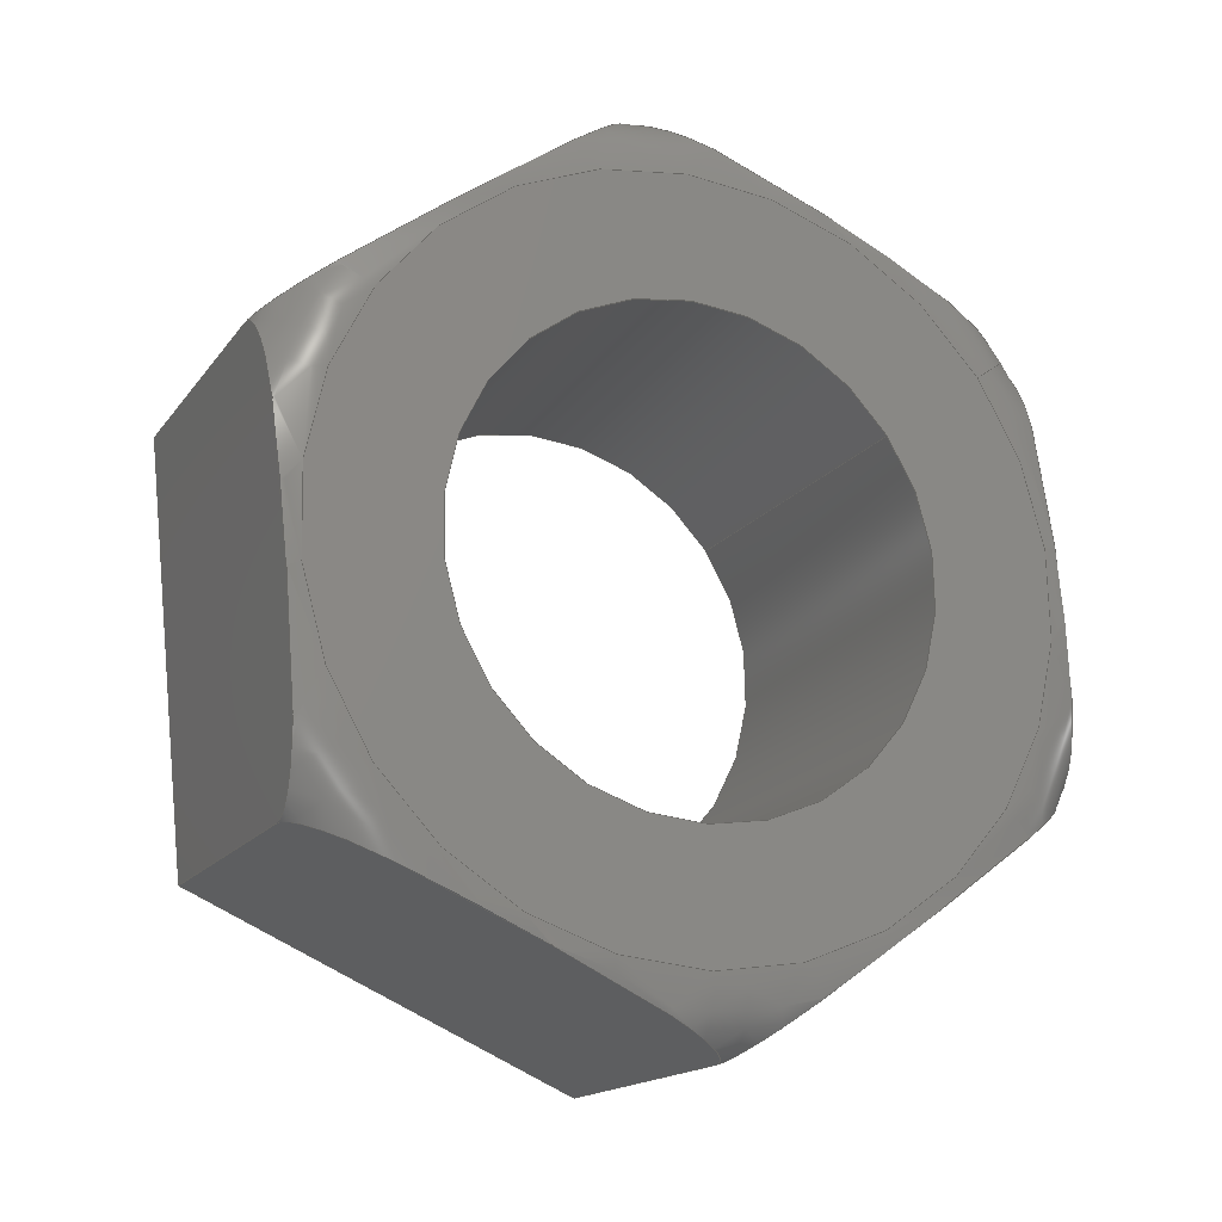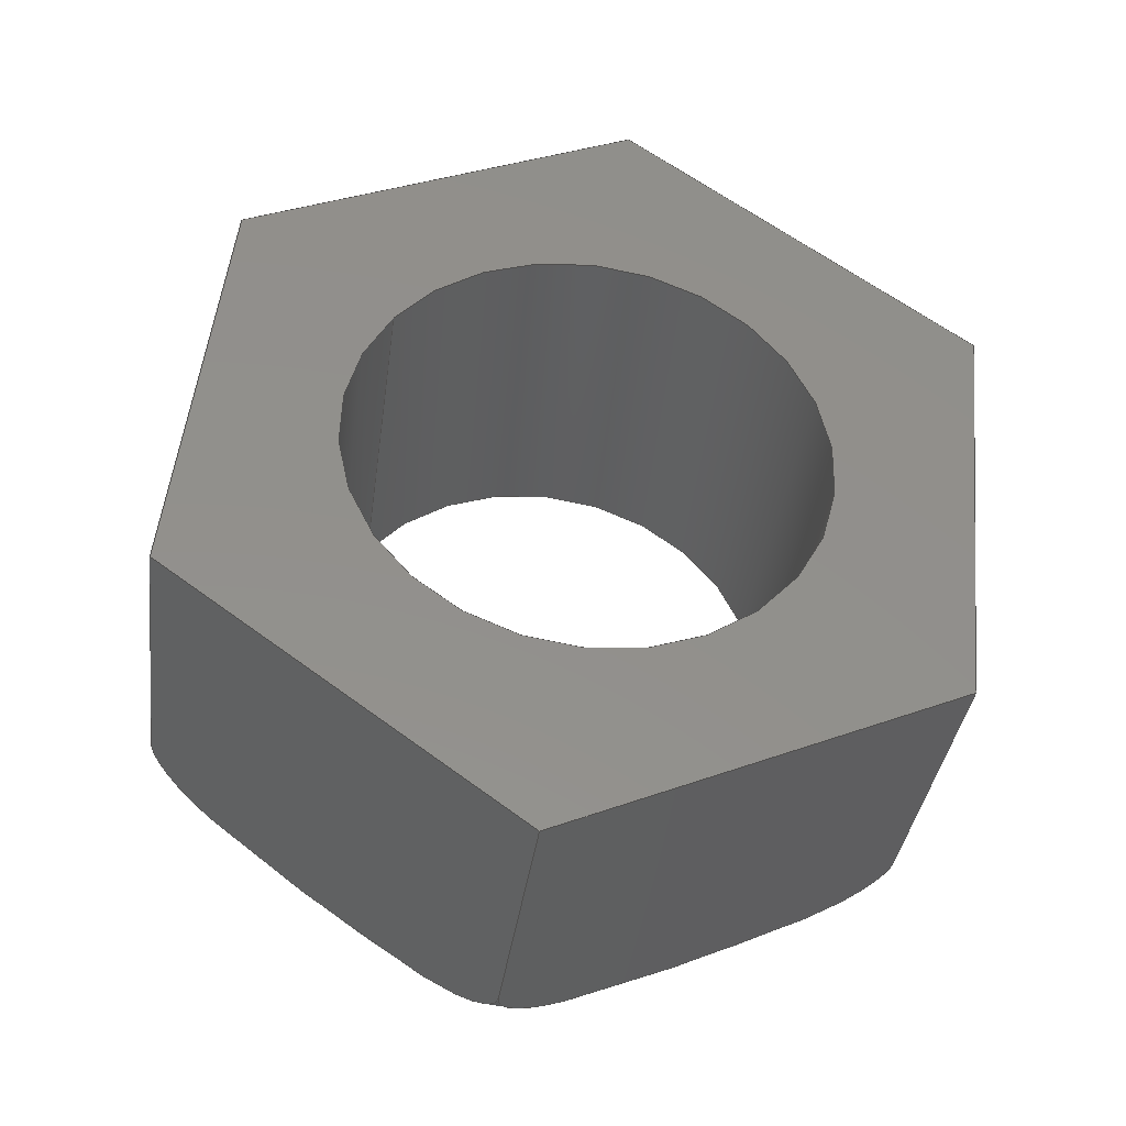
<metadata>
{"format":"step","ext":"step","renderer":"f3d","projection":"perspective","resolution":1024,"background":"white","views":[{"elev":-16.6,"azim":-114.2,"up":"+Z"},{"elev":-37.5,"azim":82.3,"up":"+Z"}]}
</metadata>
<code>
ISO-10303-21;
DATA;
#1=PROPERTY_DEFINITION_REPRESENTATION(#5,#3);
#2=PROPERTY_DEFINITION_REPRESENTATION(#6,#4);
#3=REPRESENTATION('',(#7),#344);
#4=REPRESENTATION('',(#8),#344);
#5=PROPERTY_DEFINITION('pmi validation property','',#349);
#6=PROPERTY_DEFINITION('pmi validation property','',#349);
#7=VALUE_REPRESENTATION_ITEM('number of annotations',COUNT_MEASURE(0));
#8=VALUE_REPRESENTATION_ITEM('number of views',COUNT_MEASURE(0));
#9=SHAPE_REPRESENTATION_RELATIONSHIP('','',#181,#10);
#10=ADVANCED_BREP_SHAPE_REPRESENTATION('',(#179),#344);
#11=TOROIDAL_SURFACE('',#195,0.003071,0.0005953);
#12=CIRCLE('',#190,0.002019);
#13=CIRCLE('',#191,0.002019);
#14=CIRCLE('',#193,0.003071);
#15=CYLINDRICAL_SURFACE('',#189,0.002019);
#16=LINE('',#251,#28);
#17=LINE('',#253,#29);
#18=LINE('',#255,#30);
#19=LINE('',#269,#31);
#20=LINE('',#271,#32);
#21=LINE('',#285,#33);
#22=LINE('',#287,#34);
#23=LINE('',#301,#35);
#24=LINE('',#303,#36);
#25=LINE('',#317,#37);
#26=LINE('',#319,#38);
#27=LINE('',#332,#39);
#28=VECTOR('',#200,1);
#29=VECTOR('',#201,1);
#30=VECTOR('',#202,1);
#31=VECTOR('',#205,1);
#32=VECTOR('',#206,1);
#33=VECTOR('',#209,1);
#34=VECTOR('',#210,1);
#35=VECTOR('',#213,1);
#36=VECTOR('',#214,1);
#37=VECTOR('',#217,1);
#38=VECTOR('',#218,1);
#39=VECTOR('',#221,1);
#40=ORIENTED_EDGE('',*,*,#82,.T.);
#41=ORIENTED_EDGE('',*,*,#83,.T.);
#42=ORIENTED_EDGE('',*,*,#84,.F.);
#43=ORIENTED_EDGE('',*,*,#85,.F.);
#44=ORIENTED_EDGE('',*,*,#86,.T.);
#45=ORIENTED_EDGE('',*,*,#87,.T.);
#46=ORIENTED_EDGE('',*,*,#88,.F.);
#47=ORIENTED_EDGE('',*,*,#83,.F.);
#48=ORIENTED_EDGE('',*,*,#89,.T.);
#49=ORIENTED_EDGE('',*,*,#90,.T.);
#50=ORIENTED_EDGE('',*,*,#91,.F.);
#51=ORIENTED_EDGE('',*,*,#87,.F.);
#52=ORIENTED_EDGE('',*,*,#92,.T.);
#53=ORIENTED_EDGE('',*,*,#93,.T.);
#54=ORIENTED_EDGE('',*,*,#94,.F.);
#55=ORIENTED_EDGE('',*,*,#90,.F.);
#56=ORIENTED_EDGE('',*,*,#95,.T.);
#57=ORIENTED_EDGE('',*,*,#96,.T.);
#58=ORIENTED_EDGE('',*,*,#97,.F.);
#59=ORIENTED_EDGE('',*,*,#93,.F.);
#60=ORIENTED_EDGE('',*,*,#98,.T.);
#61=ORIENTED_EDGE('',*,*,#85,.T.);
#62=ORIENTED_EDGE('',*,*,#99,.F.);
#63=ORIENTED_EDGE('',*,*,#96,.F.);
#64=ORIENTED_EDGE('',*,*,#100,.T.);
#65=ORIENTED_EDGE('',*,*,#101,.F.);
#66=ORIENTED_EDGE('',*,*,#102,.T.);
#67=ORIENTED_EDGE('',*,*,#100,.F.);
#68=ORIENTED_EDGE('',*,*,#101,.T.);
#69=ORIENTED_EDGE('',*,*,#84,.T.);
#70=ORIENTED_EDGE('',*,*,#88,.T.);
#71=ORIENTED_EDGE('',*,*,#91,.T.);
#72=ORIENTED_EDGE('',*,*,#94,.T.);
#73=ORIENTED_EDGE('',*,*,#97,.T.);
#74=ORIENTED_EDGE('',*,*,#99,.T.);
#75=ORIENTED_EDGE('',*,*,#102,.F.);
#76=ORIENTED_EDGE('',*,*,#82,.F.);
#77=ORIENTED_EDGE('',*,*,#98,.F.);
#78=ORIENTED_EDGE('',*,*,#95,.F.);
#79=ORIENTED_EDGE('',*,*,#92,.F.);
#80=ORIENTED_EDGE('',*,*,#89,.F.);
#81=ORIENTED_EDGE('',*,*,#86,.F.);
#82=EDGE_CURVE('',#103,#104,#118,.T.);
#83=EDGE_CURVE('',#104,#105,#16,.T.);
#84=EDGE_CURVE('',#106,#105,#17,.T.);
#85=EDGE_CURVE('',#103,#106,#18,.T.);
#86=EDGE_CURVE('',#104,#107,#119,.T.);
#87=EDGE_CURVE('',#107,#108,#19,.T.);
#88=EDGE_CURVE('',#105,#108,#20,.T.);
#89=EDGE_CURVE('',#107,#109,#120,.T.);
#90=EDGE_CURVE('',#109,#110,#21,.T.);
#91=EDGE_CURVE('',#108,#110,#22,.T.);
#92=EDGE_CURVE('',#109,#111,#121,.T.);
#93=EDGE_CURVE('',#111,#112,#23,.T.);
#94=EDGE_CURVE('',#110,#112,#24,.T.);
#95=EDGE_CURVE('',#111,#113,#122,.T.);
#96=EDGE_CURVE('',#113,#114,#25,.T.);
#97=EDGE_CURVE('',#112,#114,#26,.T.);
#98=EDGE_CURVE('',#113,#103,#123,.T.);
#99=EDGE_CURVE('',#114,#106,#27,.T.);
#100=EDGE_CURVE('',#115,#115,#12,.T.);
#101=EDGE_CURVE('',#116,#116,#13,.T.);
#102=EDGE_CURVE('',#117,#117,#14,.T.);
#103=VERTEX_POINT('',#249);
#104=VERTEX_POINT('',#250);
#105=VERTEX_POINT('',#252);
#106=VERTEX_POINT('',#254);
#107=VERTEX_POINT('',#268);
#108=VERTEX_POINT('',#270);
#109=VERTEX_POINT('',#284);
#110=VERTEX_POINT('',#286);
#111=VERTEX_POINT('',#300);
#112=VERTEX_POINT('',#302);
#113=VERTEX_POINT('',#316);
#114=VERTEX_POINT('',#318);
#115=VERTEX_POINT('',#335);
#116=VERTEX_POINT('',#337);
#117=VERTEX_POINT('',#340);
#118=B_SPLINE_CURVE_WITH_KNOTS('',3,(#238,#239,#240,#241,#242,#243,#244,
#245,#246,#247,#248),.UNSPECIFIED.,.F.,.F.,(4,1,1,1,1,1,1,1,4),(0.006203,
0.006721,0.007239,0.007756,0.008274,
0.008792,0.009309,0.009827,0.01034),
 .UNSPECIFIED.);
#119=B_SPLINE_CURVE_WITH_KNOTS('',3,(#257,#258,#259,#260,#261,#262,#263,
#264,#265,#266,#267),.UNSPECIFIED.,.F.,.F.,(4,1,1,1,1,1,1,1,4),(1.97e-07,
0.0005211,0.001042,0.001563,0.002084,
0.002605,0.003126,0.003647,0.004168),
 .UNSPECIFIED.);
#120=B_SPLINE_CURVE_WITH_KNOTS('',3,(#273,#274,#275,#276,#277,#278,#279,
#280,#281,#282,#283),.UNSPECIFIED.,.F.,.F.,(4,1,1,1,1,1,1,1,4),(1.97e-07,
0.0005211,0.001042,0.001563,0.002084,
0.002605,0.003126,0.003647,0.004168),
 .UNSPECIFIED.);
#121=B_SPLINE_CURVE_WITH_KNOTS('',3,(#289,#290,#291,#292,#293,#294,#295,
#296,#297,#298,#299),.UNSPECIFIED.,.F.,.F.,(4,1,1,1,1,1,1,1,4),(0.006203,
0.006721,0.007239,0.007756,0.008274,
0.008792,0.009309,0.009827,0.01034),
 .UNSPECIFIED.);
#122=B_SPLINE_CURVE_WITH_KNOTS('',3,(#305,#306,#307,#308,#309,#310,#311,
#312,#313,#314,#315),.UNSPECIFIED.,.F.,.F.,(4,1,1,1,1,1,1,1,4),(1.97e-07,
0.0005211,0.001042,0.001563,0.002084,
0.002605,0.003126,0.003647,0.004168),
 .UNSPECIFIED.);
#123=B_SPLINE_CURVE_WITH_KNOTS('',3,(#321,#322,#323,#324,#325,#326,#327,
#328,#329,#330,#331),.UNSPECIFIED.,.F.,.F.,(4,1,1,1,1,1,1,1,4),(1.97e-07,
0.0005211,0.001042,0.001563,0.002084,
0.002605,0.003126,0.003647,0.004168),
 .UNSPECIFIED.);
#124=EDGE_LOOP('',(#40,#41,#42,#43));
#125=EDGE_LOOP('',(#44,#45,#46,#47));
#126=EDGE_LOOP('',(#48,#49,#50,#51));
#127=EDGE_LOOP('',(#52,#53,#54,#55));
#128=EDGE_LOOP('',(#56,#57,#58,#59));
#129=EDGE_LOOP('',(#60,#61,#62,#63));
#130=EDGE_LOOP('',(#64));
#131=EDGE_LOOP('',(#65));
#132=EDGE_LOOP('',(#66));
#133=EDGE_LOOP('',(#67));
#134=EDGE_LOOP('',(#68));
#135=EDGE_LOOP('',(#69,#70,#71,#72,#73,#74));
#136=EDGE_LOOP('',(#75));
#137=EDGE_LOOP('',(#76,#77,#78,#79,#80,#81));
#138=FACE_BOUND('',#124,.T.);
#139=FACE_BOUND('',#125,.T.);
#140=FACE_BOUND('',#126,.T.);
#141=FACE_BOUND('',#127,.T.);
#142=FACE_BOUND('',#128,.T.);
#143=FACE_BOUND('',#129,.T.);
#144=FACE_BOUND('',#130,.T.);
#145=FACE_BOUND('',#131,.T.);
#146=FACE_BOUND('',#132,.T.);
#147=FACE_BOUND('',#133,.T.);
#148=FACE_BOUND('',#134,.T.);
#149=FACE_BOUND('',#135,.T.);
#150=FACE_BOUND('',#136,.T.);
#151=FACE_BOUND('',#137,.T.);
#152=PLANE('',#183);
#153=PLANE('',#184);
#154=PLANE('',#185);
#155=PLANE('',#186);
#156=PLANE('',#187);
#157=PLANE('',#188);
#158=PLANE('',#192);
#159=PLANE('',#194);
#160=ADVANCED_FACE('',(#138),#152,.F.);
#161=ADVANCED_FACE('',(#139),#153,.F.);
#162=ADVANCED_FACE('',(#140),#154,.F.);
#163=ADVANCED_FACE('',(#141),#155,.F.);
#164=ADVANCED_FACE('',(#142),#156,.F.);
#165=ADVANCED_FACE('',(#143),#157,.F.);
#166=ADVANCED_FACE('',(#144,#145),#15,.F.);
#167=ADVANCED_FACE('',(#146,#147),#158,.T.);
#168=ADVANCED_FACE('',(#148,#149),#159,.F.);
#169=ADVANCED_FACE('',(#150,#151),#11,.T.);
#170=CLOSED_SHELL('',(#160,#161,#162,#163,#164,#165,#166,#167,#168,#169));
#171=STYLED_ITEM('',(#172),#179);
#172=PRESENTATION_STYLE_ASSIGNMENT((#173));
#173=SURFACE_STYLE_USAGE(.BOTH.,#174);
#174=SURFACE_SIDE_STYLE('',(#175));
#175=SURFACE_STYLE_FILL_AREA(#176);
#176=FILL_AREA_STYLE('',(#177));
#177=FILL_AREA_STYLE_COLOUR('',#178);
#178=COLOUR_RGB('',0.702,0.6824,0.6235);
#179=MANIFOLD_SOLID_BREP('Part 331',#170);
#180=SHAPE_DEFINITION_REPRESENTATION(#349,#181);
#181=SHAPE_REPRESENTATION('Part 331',(#182),#344);
#182=AXIS2_PLACEMENT_3D('',#236,#196,#197);
#183=AXIS2_PLACEMENT_3D('',#237,#198,#199);
#184=AXIS2_PLACEMENT_3D('',#256,#203,#204);
#185=AXIS2_PLACEMENT_3D('',#272,#207,#208);
#186=AXIS2_PLACEMENT_3D('',#288,#211,#212);
#187=AXIS2_PLACEMENT_3D('',#304,#215,#216);
#188=AXIS2_PLACEMENT_3D('',#320,#219,#220);
#189=AXIS2_PLACEMENT_3D('',#333,#222,#223);
#190=AXIS2_PLACEMENT_3D('',#334,#224,#225);
#191=AXIS2_PLACEMENT_3D('',#336,#226,#227);
#192=AXIS2_PLACEMENT_3D('',#338,#228,#229);
#193=AXIS2_PLACEMENT_3D('',#339,#230,#231);
#194=AXIS2_PLACEMENT_3D('',#341,#232,#233);
#195=AXIS2_PLACEMENT_3D('',#342,#234,#235);
#196=DIRECTION('',(0,0,1));
#197=DIRECTION('',(1,0,0));
#198=DIRECTION('',(1.541e-33,-0.5878,-0.809));
#199=DIRECTION('',(-1,-1.489e-17,1.082e-17));
#200=DIRECTION('',(1,-1.587e-33,3.058e-33));
#201=DIRECTION('',(-4.524e-51,-0.809,0.5878));
#202=DIRECTION('',(1,-1.587e-33,3.058e-33));
#203=DIRECTION('',(7.704e-34,0.4067,-0.9135));
#204=DIRECTION('',(-3.994e-19,-0.9135,-0.4067));
#205=DIRECTION('',(1,-1.587e-33,3.058e-33));
#206=DIRECTION('',(-1.131e-51,-0.9135,-0.4067));
#207=DIRECTION('',(-7.704e-34,0.9945,-0.1045));
#208=DIRECTION('',(-1.88e-17,-0.1045,-0.9945));
#209=DIRECTION('',(1,-1.587e-33,3.058e-33));
#210=DIRECTION('',(1.541e-33,-0.1045,-0.9945));
#211=DIRECTION('',(-1.541e-33,0.5878,0.809));
#212=DIRECTION('',(1,1.489e-17,-1.082e-17));
#213=DIRECTION('',(1,-1.587e-33,3.058e-33));
#214=DIRECTION('',(4.524e-51,0.809,-0.5878));
#215=DIRECTION('',(7.704e-34,-0.4067,0.9135));
#216=DIRECTION('',(3.994e-19,0.9135,0.4067));
#217=DIRECTION('',(1,-1.587e-33,3.058e-33));
#218=DIRECTION('',(1.131e-51,0.9135,0.4067));
#219=DIRECTION('',(-1.959e-51,-0.9945,0.1045));
#220=DIRECTION('',(1.88e-17,0.1045,0.9945));
#221=DIRECTION('',(1.541e-33,0.1045,0.9945));
#222=DIRECTION('',(1,-1.587e-33,3.058e-33));
#223=DIRECTION('',(-3.081e-33,-0.809,0.5878));
#224=DIRECTION('',(-1,0,0));
#225=DIRECTION('',(-2.262e-51,-0.809,0.5878));
#226=DIRECTION('',(-1,0,0));
#227=DIRECTION('',(-2.262e-51,-0.809,0.5878));
#228=DIRECTION('',(-1,0,0));
#229=DIRECTION('',(4.524e-51,0.809,-0.5878));
#230=DIRECTION('',(-1,0,0));
#231=DIRECTION('',(-2.262e-51,-0.809,0.5878));
#232=DIRECTION('',(-1,0,0));
#233=DIRECTION('',(4.524e-51,0.809,-0.5878));
#234=DIRECTION('',(1,0,0));
#235=DIRECTION('',(-2.262e-51,-0.809,0.5878));
#236=CARTESIAN_POINT('',(0,0,0));
#237=CARTESIAN_POINT('',(-0.3679,-0.1992,0.002677));
#238=CARTESIAN_POINT('',(-0.3673,-0.1977,0.001599));
#239=CARTESIAN_POINT('',(-0.3674,-0.1977,0.001599));
#240=CARTESIAN_POINT('',(-0.3677,-0.198,0.001774));
#241=CARTESIAN_POINT('',(-0.3678,-0.1984,0.002066));
#242=CARTESIAN_POINT('',(-0.3679,-0.1988,0.002369));
#243=CARTESIAN_POINT('',(-0.3679,-0.1992,0.00267));
#244=CARTESIAN_POINT('',(-0.3679,-0.1996,0.002976));
#245=CARTESIAN_POINT('',(-0.3678,-0.2,0.00328));
#246=CARTESIAN_POINT('',(-0.3677,-0.2004,0.003578));
#247=CARTESIAN_POINT('',(-0.3674,-0.2007,0.003754));
#248=CARTESIAN_POINT('',(-0.3673,-0.2007,0.003754));
#249=CARTESIAN_POINT('',(-0.3673,-0.1977,0.001599));
#250=CARTESIAN_POINT('',(-0.3673,-0.2007,0.003754));
#251=CARTESIAN_POINT('',(-0.3679,-0.2007,0.003754));
#252=CARTESIAN_POINT('',(-0.3647,-0.2007,0.003754));
#253=CARTESIAN_POINT('',(-0.3647,-0.1992,0.002677));
#254=CARTESIAN_POINT('',(-0.3647,-0.1977,0.001599));
#255=CARTESIAN_POINT('',(-0.3679,-0.1977,0.001599));
#256=CARTESIAN_POINT('',(-0.3679,-0.2024,0.003009));
#257=CARTESIAN_POINT('',(-0.3673,-0.2007,0.003754));
#258=CARTESIAN_POINT('',(-0.3674,-0.2007,0.003754));
#259=CARTESIAN_POINT('',(-0.3677,-0.201,0.003632));
#260=CARTESIAN_POINT('',(-0.3678,-0.2014,0.003428));
#261=CARTESIAN_POINT('',(-0.3679,-0.2019,0.003219));
#262=CARTESIAN_POINT('',(-0.3679,-0.2024,0.003009));
#263=CARTESIAN_POINT('',(-0.3679,-0.2028,0.0028));
#264=CARTESIAN_POINT('',(-0.3678,-0.2033,0.00259));
#265=CARTESIAN_POINT('',(-0.3677,-0.2038,0.002385));
#266=CARTESIAN_POINT('',(-0.3674,-0.204,0.002263));
#267=CARTESIAN_POINT('',(-0.3673,-0.204,0.002263));
#268=CARTESIAN_POINT('',(-0.3673,-0.204,0.002263));
#269=CARTESIAN_POINT('',(-0.3679,-0.204,0.002263));
#270=CARTESIAN_POINT('',(-0.3647,-0.204,0.002263));
#271=CARTESIAN_POINT('',(-0.3647,-0.2024,0.003009));
#272=CARTESIAN_POINT('',(-0.3679,-0.2042,0.00044));
#273=CARTESIAN_POINT('',(-0.3673,-0.204,0.002263));
#274=CARTESIAN_POINT('',(-0.3674,-0.204,0.002263));
#275=CARTESIAN_POINT('',(-0.3677,-0.2041,0.001964));
#276=CARTESIAN_POINT('',(-0.3678,-0.2041,0.001466));
#277=CARTESIAN_POINT('',(-0.3679,-0.2042,0.0009541));
#278=CARTESIAN_POINT('',(-0.3679,-0.2042,0.0004406));
#279=CARTESIAN_POINT('',(-0.3679,-0.2043,-7.12e-05));
#280=CARTESIAN_POINT('',(-0.3678,-0.2043,-0.0005847));
#281=CARTESIAN_POINT('',(-0.3677,-0.2044,-0.001086));
#282=CARTESIAN_POINT('',(-0.3674,-0.2044,-0.001383));
#283=CARTESIAN_POINT('',(-0.3673,-0.2044,-0.001383));
#284=CARTESIAN_POINT('',(-0.3673,-0.2044,-0.001383));
#285=CARTESIAN_POINT('',(-0.3679,-0.2044,-0.001383));
#286=CARTESIAN_POINT('',(-0.3647,-0.2044,-0.001383));
#287=CARTESIAN_POINT('',(-0.3647,-0.2042,0.00044));
#288=CARTESIAN_POINT('',(-0.3679,-0.2029,-0.002461));
#289=CARTESIAN_POINT('',(-0.3673,-0.2044,-0.001383));
#290=CARTESIAN_POINT('',(-0.3674,-0.2044,-0.001383));
#291=CARTESIAN_POINT('',(-0.3677,-0.2042,-0.001558));
#292=CARTESIAN_POINT('',(-0.3678,-0.2038,-0.00185));
#293=CARTESIAN_POINT('',(-0.3679,-0.2034,-0.002153));
#294=CARTESIAN_POINT('',(-0.3679,-0.2029,-0.002454));
#295=CARTESIAN_POINT('',(-0.3679,-0.2025,-0.00276));
#296=CARTESIAN_POINT('',(-0.3678,-0.2021,-0.003063));
#297=CARTESIAN_POINT('',(-0.3677,-0.2017,-0.003362));
#298=CARTESIAN_POINT('',(-0.3674,-0.2014,-0.003538));
#299=CARTESIAN_POINT('',(-0.3673,-0.2014,-0.003538));
#300=CARTESIAN_POINT('',(-0.3673,-0.2014,-0.003538));
#301=CARTESIAN_POINT('',(-0.3679,-0.2014,-0.003538));
#302=CARTESIAN_POINT('',(-0.3647,-0.2014,-0.003538));
#303=CARTESIAN_POINT('',(-0.3647,-0.2029,-0.002461));
#304=CARTESIAN_POINT('',(-0.3679,-0.1998,-0.002792));
#305=CARTESIAN_POINT('',(-0.3673,-0.2014,-0.003538));
#306=CARTESIAN_POINT('',(-0.3674,-0.2014,-0.003538));
#307=CARTESIAN_POINT('',(-0.3677,-0.2012,-0.003416));
#308=CARTESIAN_POINT('',(-0.3678,-0.2007,-0.003212));
#309=CARTESIAN_POINT('',(-0.3679,-0.2002,-0.003003));
#310=CARTESIAN_POINT('',(-0.3679,-0.1998,-0.002793));
#311=CARTESIAN_POINT('',(-0.3679,-0.1993,-0.002583));
#312=CARTESIAN_POINT('',(-0.3678,-0.1988,-0.002373));
#313=CARTESIAN_POINT('',(-0.3677,-0.1984,-0.002168));
#314=CARTESIAN_POINT('',(-0.3674,-0.1981,-0.002047));
#315=CARTESIAN_POINT('',(-0.3673,-0.1981,-0.002047));
#316=CARTESIAN_POINT('',(-0.3673,-0.1981,-0.002047));
#317=CARTESIAN_POINT('',(-0.3679,-0.1981,-0.002047));
#318=CARTESIAN_POINT('',(-0.3647,-0.1981,-0.002047));
#319=CARTESIAN_POINT('',(-0.3647,-0.1998,-0.002792));
#320=CARTESIAN_POINT('',(-0.3679,-0.1979,-0.0002238));
#321=CARTESIAN_POINT('',(-0.3673,-0.1981,-0.002047));
#322=CARTESIAN_POINT('',(-0.3674,-0.1981,-0.002047));
#323=CARTESIAN_POINT('',(-0.3677,-0.1981,-0.001748));
#324=CARTESIAN_POINT('',(-0.3678,-0.198,-0.00125));
#325=CARTESIAN_POINT('',(-0.3679,-0.198,-0.0007379));
#326=CARTESIAN_POINT('',(-0.3679,-0.1979,-0.0002244));
#327=CARTESIAN_POINT('',(-0.3679,-0.1979,0.0002874));
#328=CARTESIAN_POINT('',(-0.3678,-0.1978,0.0008009));
#329=CARTESIAN_POINT('',(-0.3677,-0.1977,0.001302));
#330=CARTESIAN_POINT('',(-0.3674,-0.1977,0.001599));
#331=CARTESIAN_POINT('',(-0.3673,-0.1977,0.001599));
#332=CARTESIAN_POINT('',(-0.3647,-0.1979,-0.0002238));
#333=CARTESIAN_POINT('',(-0.3679,-0.2011,0.0001081));
#334=CARTESIAN_POINT('',(-0.3679,-0.2011,0.0001081));
#335=CARTESIAN_POINT('',(-0.3679,-0.2027,0.001295));
#336=CARTESIAN_POINT('',(-0.3647,-0.2011,0.0001081));
#337=CARTESIAN_POINT('',(-0.3647,-0.2027,0.001295));
#338=CARTESIAN_POINT('',(-0.3679,-0.2253,-0.03328));
#339=CARTESIAN_POINT('',(-0.3679,-0.2011,0.0001081));
#340=CARTESIAN_POINT('',(-0.3679,-0.2035,0.001913));
#341=CARTESIAN_POINT('',(-0.3647,-0.2253,-0.03328));
#342=CARTESIAN_POINT('',(-0.3673,-0.2011,0.0001081));
#343=MECHANICAL_DESIGN_GEOMETRIC_PRESENTATION_REPRESENTATION('',(#171),
#344);
#344=(
GEOMETRIC_REPRESENTATION_CONTEXT(3)
GLOBAL_UNCERTAINTY_ASSIGNED_CONTEXT((#345))
GLOBAL_UNIT_ASSIGNED_CONTEXT((#348,#347,#346))
REPRESENTATION_CONTEXT('Part 331','TOP_LEVEL_ASSEMBLY_PART')
);
#345=UNCERTAINTY_MEASURE_WITH_UNIT(LENGTH_MEASURE(5e-06),#348,
'DISTANCE_ACCURACY_VALUE','Maximum Tolerance applied to model');
#346=(
NAMED_UNIT(*)
SI_UNIT($,.STERADIAN.)
SOLID_ANGLE_UNIT()
);
#347=(
NAMED_UNIT(*)
PLANE_ANGLE_UNIT()
SI_UNIT($,.RADIAN.)
);
#348=(
LENGTH_UNIT()
NAMED_UNIT(*)
SI_UNIT($,.METRE.)
);
#349=PRODUCT_DEFINITION_SHAPE('','',#350);
#350=PRODUCT_DEFINITION('','',#352,#351);
#351=PRODUCT_DEFINITION_CONTEXT('',#358,'design');
#352=PRODUCT_DEFINITION_FORMATION_WITH_SPECIFIED_SOURCE('','',#354,
 .NOT_KNOWN.);
#353=PRODUCT_RELATED_PRODUCT_CATEGORY('','',(#354));
#354=PRODUCT('Part 331','Part 331','Part 331',(#356));
#355=PRODUCT_CATEGORY('','');
#356=PRODUCT_CONTEXT('',#358,'mechanical');
#357=APPLICATION_PROTOCOL_DEFINITION('international standard',
'automotive_design',2010,#358);
#358=APPLICATION_CONTEXT(
'core data for automotive mechanical design processes');
ENDSEC;
END-ISO-10303-21;

</code>
